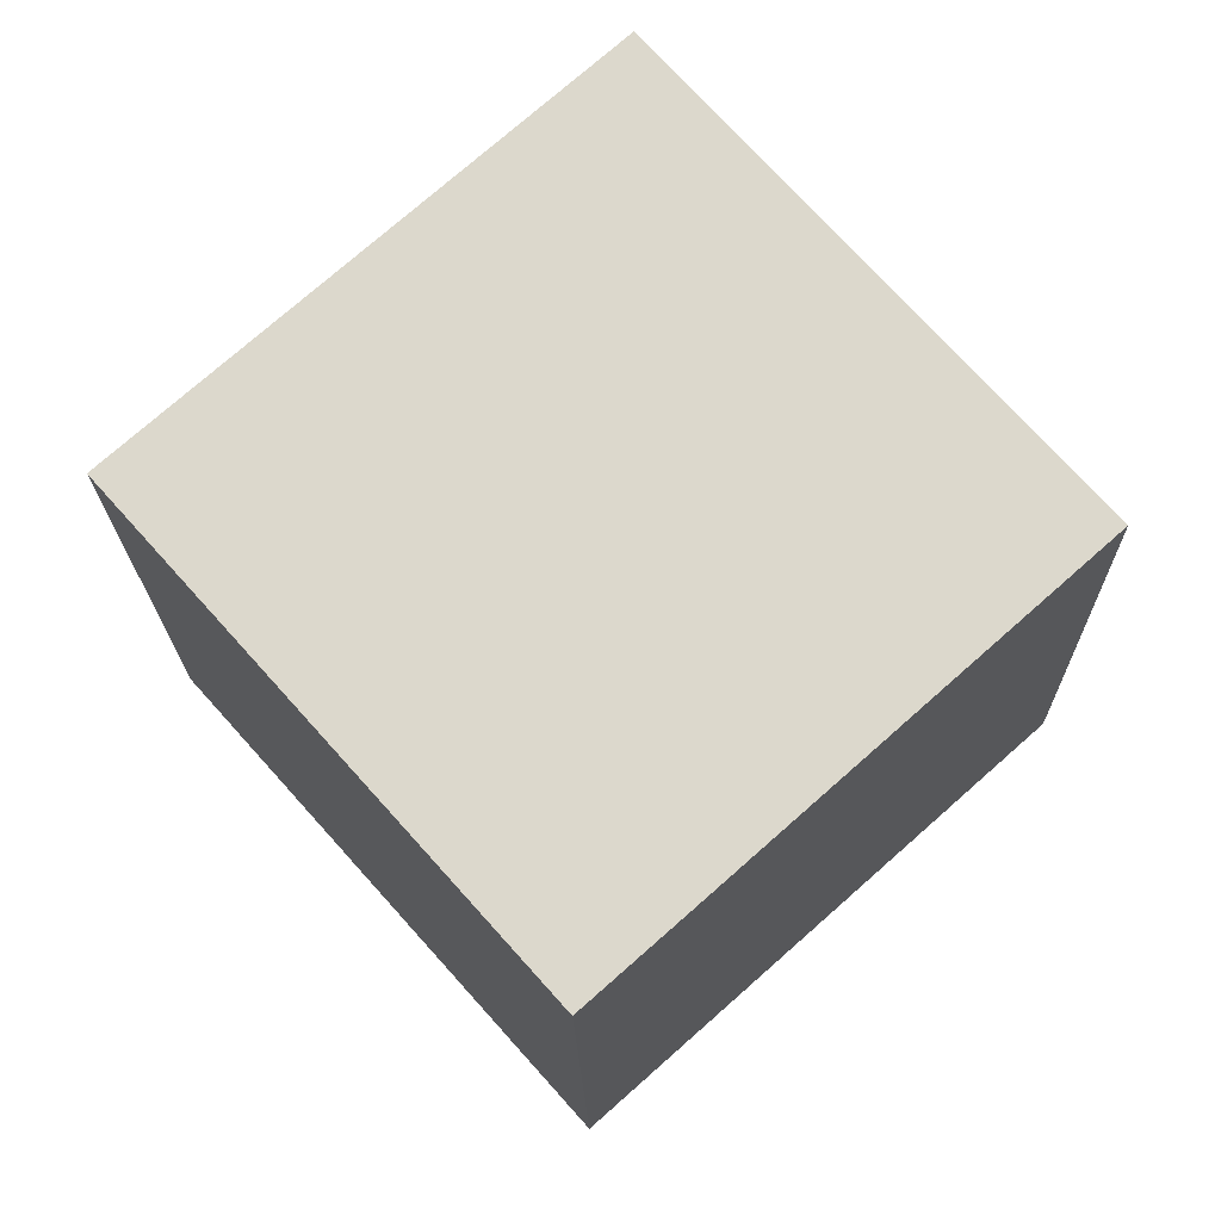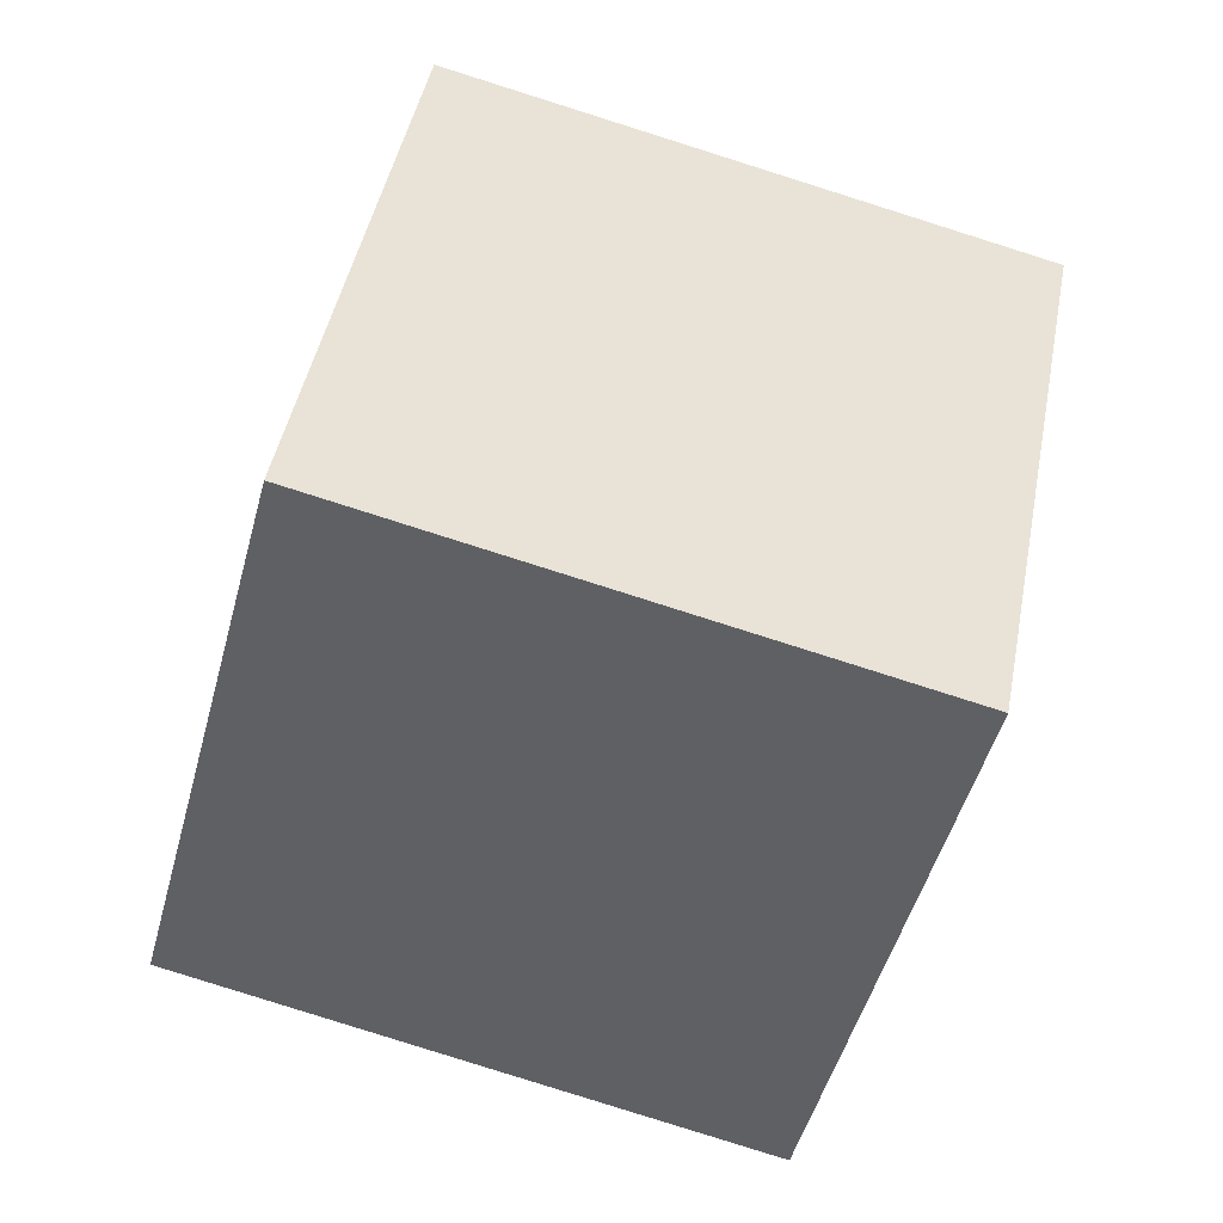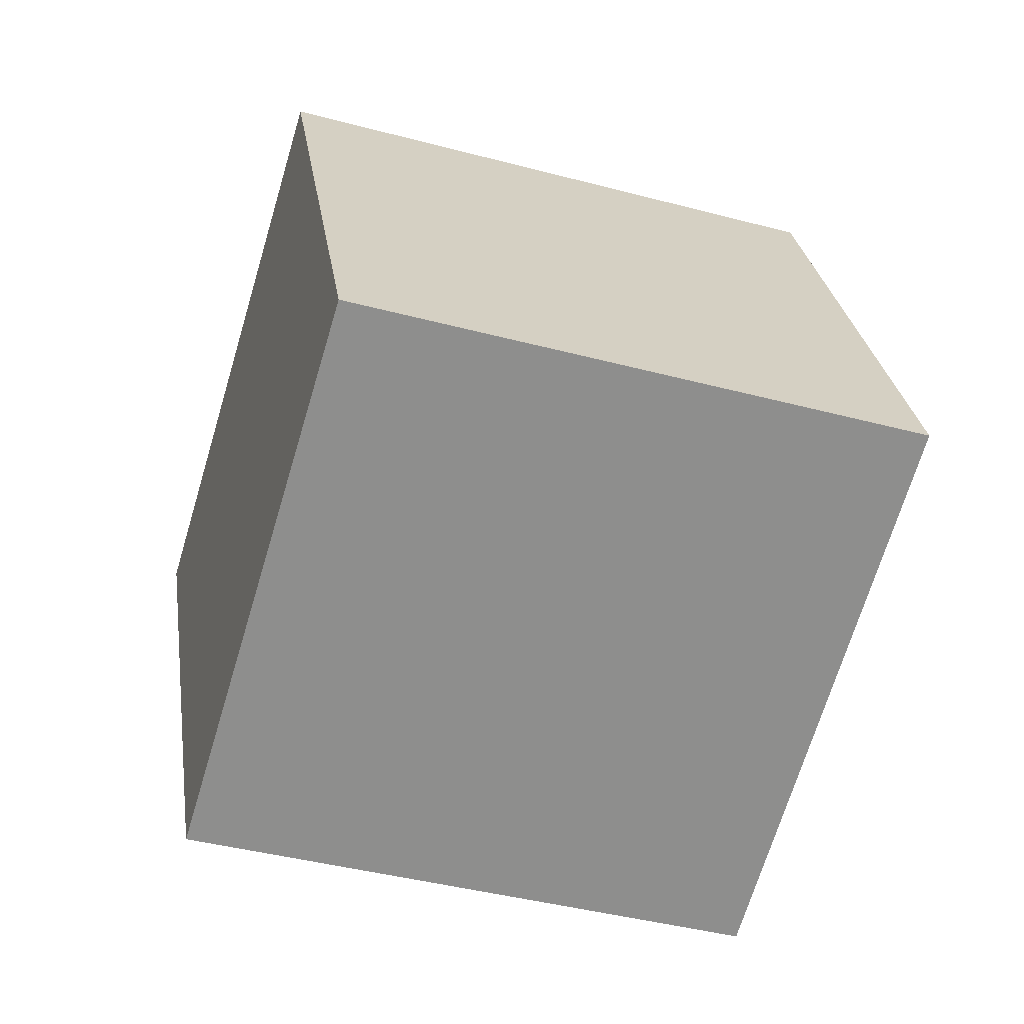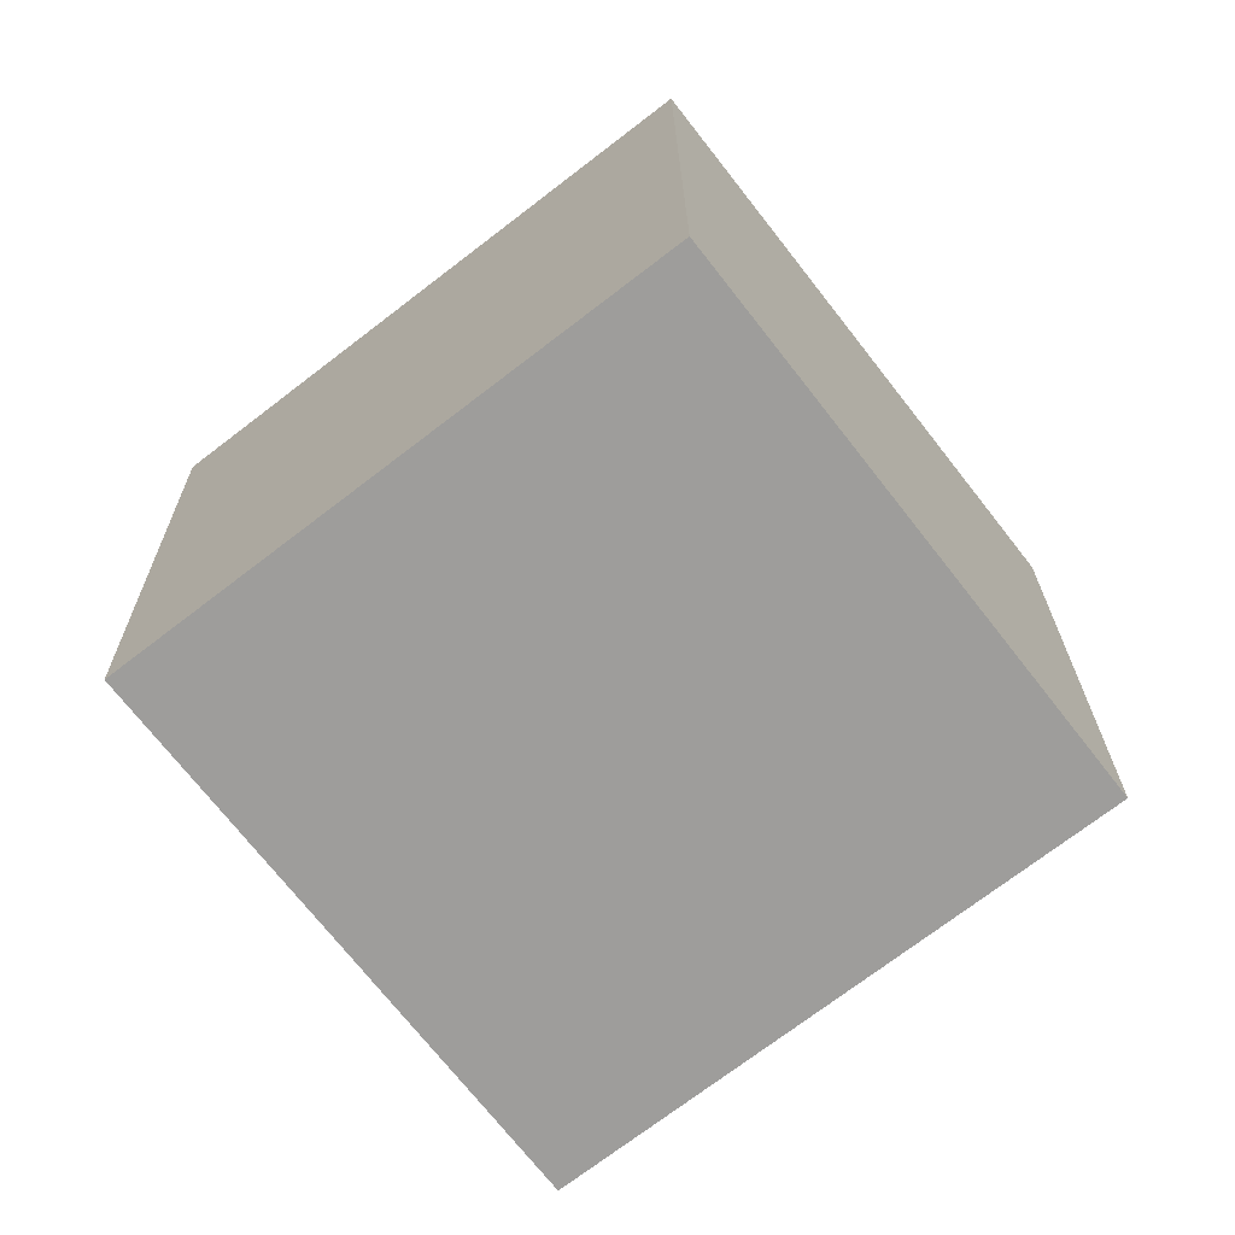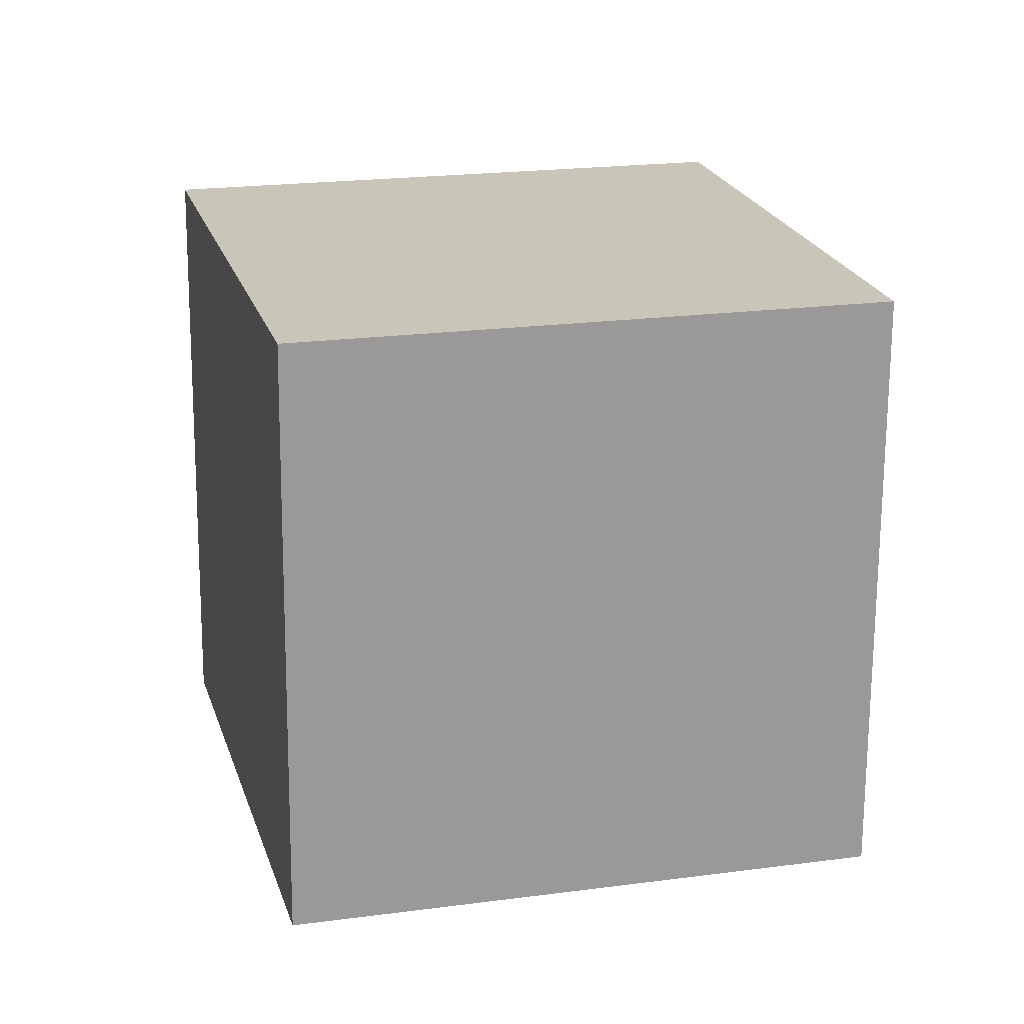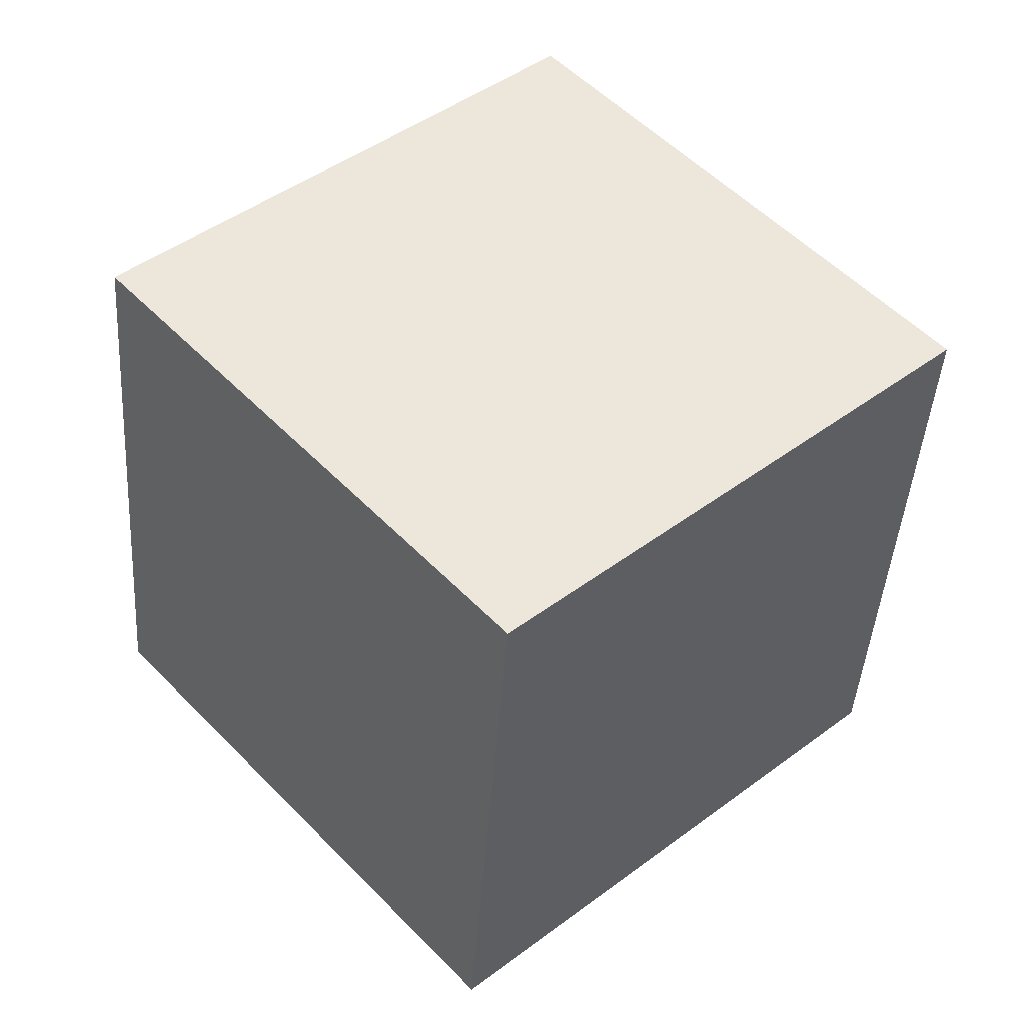
<metadata>
{"format":"obj","ext":"obj","renderer":"f3d","projection":"perspective","resolution":1024,"background":"white","views":[{"elev":52.7,"azim":-147.3,"up":"+Y"},{"elev":-31.1,"azim":61.4,"up":"+Y"},{"elev":8.4,"azim":-177.7,"up":"+Z"},{"elev":-48.4,"azim":50.0,"up":"+Z"},{"elev":-55.7,"azim":-17.9,"up":"+Y"},{"elev":69.4,"azim":61.3,"up":"+Z"}]}
</metadata>
<code>
o Cube
v 0.987 0.8795 -0.9125
v 1.302 -0.866 -0.3693
v 0.4439 1.316 0.8064
v 0.7584 -0.429 1.35
v -0.7584 0.429 -1.35
v -0.4439 -1.316 -0.8064
v -1.302 0.866 0.3693
v -0.987 -0.8795 0.9125
f 5 3 1
f 3 8 4
f 7 6 8
f 2 8 6
f 1 4 2
f 5 2 6
f 5 7 3
f 3 7 8
f 7 5 6
f 2 4 8
f 1 3 4
f 5 1 2

</code>
